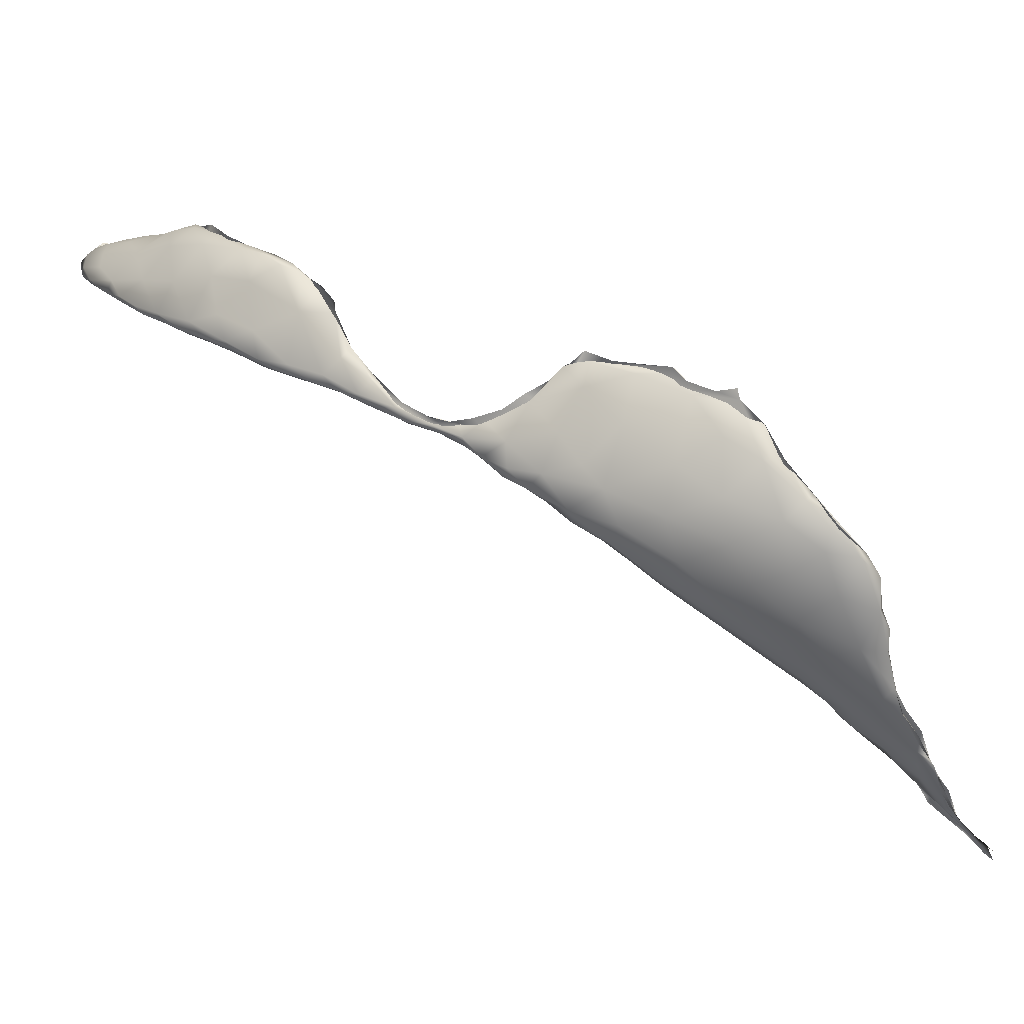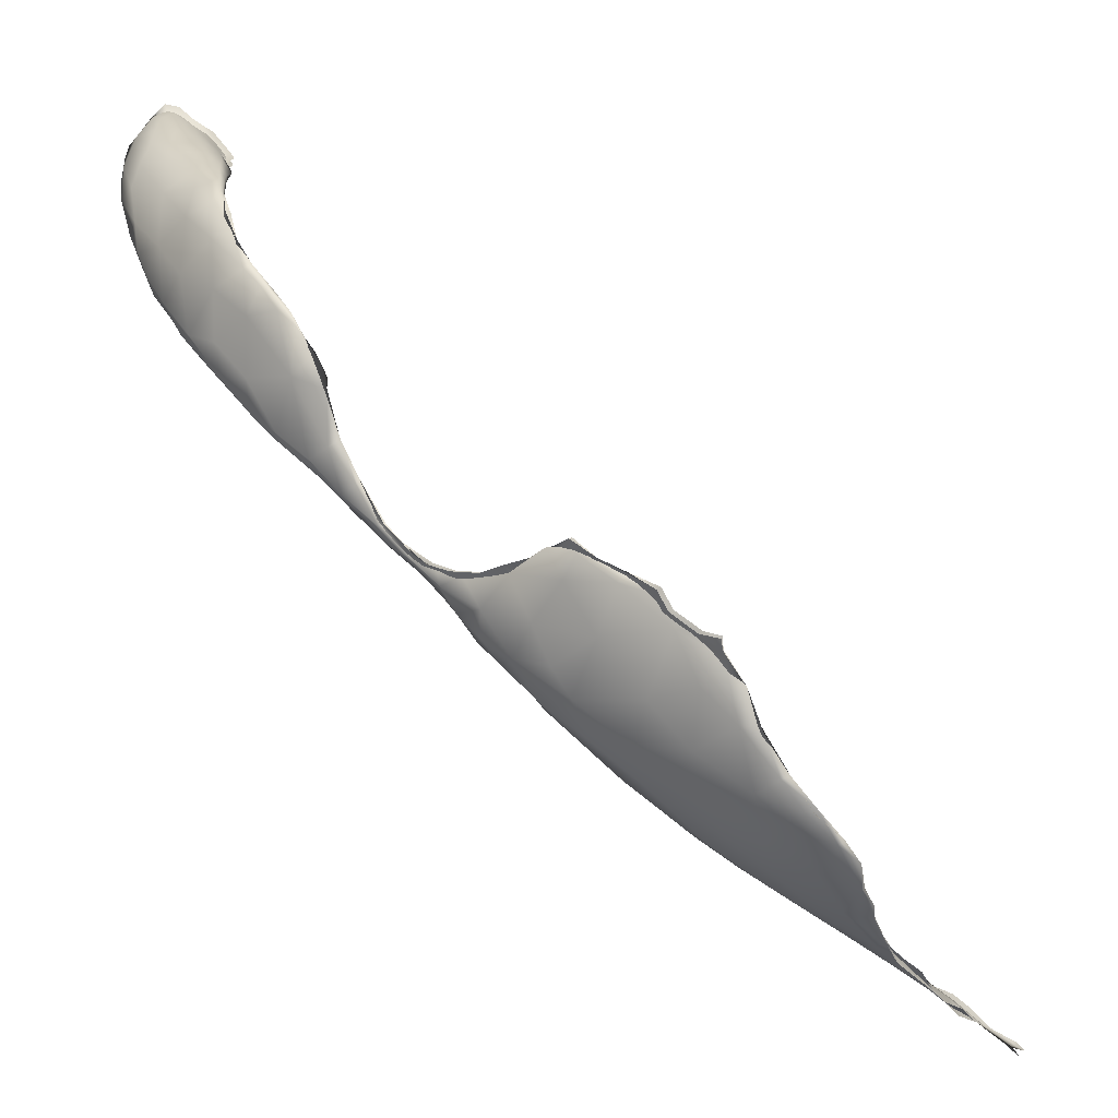
<metadata>
{"format":"obj","ext":"obj","renderer":"f3d","projection":"perspective","resolution":1024,"background":"white","views":[{"elev":16.2,"azim":-15.0,"up":"+Z"},{"elev":-48.0,"azim":1.2,"up":"+Y"}]}
</metadata>
<code>
o 98
v 6.13 2.471 3.582
v 6.111 2.484 3.597
v 6.086 2.471 3.637
v 6.144 2.478 3.596
v 6.115 2.476 3.619
v 6.124 2.492 3.61
v 6.102 2.492 3.628
v 6.11 2.467 3.622
v 6.105 2.465 3.633
v 6.06 2.493 3.653
v 6.08 2.469 3.65
v 6.069 2.476 3.661
v 6.057 2.49 3.667
v 6.031 2.469 3.703
v 6.015 2.467 3.721
v 5.981 2.482 3.743
v 6.01 2.506 3.72
v 6.011 2.486 3.716
v 5.998 2.5 3.709
v 5.99 2.46 3.755
v 5.962 2.519 3.762
v 5.96 2.504 3.761
v 5.95 2.511 3.752
v 5.958 2.443 3.799
v 5.938 2.472 3.814
v 5.933 2.512 3.783
v 5.971 2.433 3.813
v 5.962 2.422 3.803
v 5.914 2.503 3.81
v 5.926 2.412 3.864
v 5.898 2.458 3.85
v 5.912 2.415 3.885
v 5.922 2.404 3.877
v 5.859 2.498 3.866
v 5.873 2.509 3.854
v 5.91 2.501 3.815
v 5.854 2.502 3.875
v 5.823 2.499 3.902
v 5.907 2.396 3.904
v 5.801 2.469 3.934
v 5.86 2.407 3.946
v 5.895 2.395 3.923
v 5.861 2.457 3.914
v 5.756 2.509 3.959
v 5.862 2.401 3.967
v 5.786 2.496 3.95
v 5.718 2.52 3.996
v 5.86 2.381 4.011
v 5.849 2.371 4.002
v 5.752 2.46 4.042
v 5.717 2.49 3.997
v 5.691 2.514 4.019
v 5.748 2.378 4.108
v 5.798 2.378 4.076
v 5.7 2.447 4.056
v 5.706 2.511 4.027
v 5.649 2.495 4.067
v 5.654 2.515 4.063
v 5.812 2.371 4.074
v 5.8 2.364 4.065
v 5.769 2.356 4.145
v 5.677 2.424 4.172
v 5.649 2.506 4.096
v 5.581 2.513 4.122
v 5.557 2.432 4.206
v 5.571 2.483 4.144
v 5.613 2.494 4.165
v 5.579 2.53 4.133
v 5.534 2.53 4.156
v 5.763 2.35 4.17
v 5.719 2.37 4.207
v 5.576 2.53 4.159
v 5.668 2.349 4.26
v 5.608 2.391 4.227
v 5.496 2.528 4.186
v 5.524 2.549 4.187
v 5.737 2.333 4.248
v 5.735 2.332 4.262
v 5.51 2.547 4.185
v 5.448 2.498 4.241
v 5.442 2.561 4.232
v 5.516 2.536 4.223
v 5.461 2.562 4.237
v 5.606 2.417 4.283
v 5.388 2.553 4.268
v 5.672 2.357 4.33
v 5.546 2.49 4.251
v 5.388 2.578 4.273
v 5.388 2.583 4.284
v 5.73 2.315 4.317
v 5.516 2.395 4.332
v 5.386 2.476 4.334
v 5.349 2.529 4.312
v 5.343 2.584 4.306
v 5.702 2.315 4.365
v 5.302 2.577 4.331
v 5.417 2.554 4.31
v 5.332 2.596 4.334
v 5.601 2.337 4.407
v 5.562 2.403 4.432
v 5.466 2.489 4.365
v 5.279 2.615 4.356
v 5.707 2.315 4.374
v 5.278 2.555 4.367
v 5.232 2.613 4.383
v 5.25 2.638 4.399
v 5.664 2.334 4.468
v 5.306 2.581 4.439
v 5.195 2.594 4.422
v 5.299 2.607 4.388
v 5.217 2.639 4.403
v 5.695 2.308 4.46
v 5.487 2.373 4.467
v 5.405 2.43 4.425
v 5.399 2.496 4.483
v 5.688 2.312 4.469
v 5.252 2.529 4.46
v 5.163 2.648 4.439
v 5.177 2.661 4.444
v 5.134 2.673 4.466
v 5.645 2.317 4.509
v 5.563 2.339 4.521
v 5.106 2.641 4.493
v 5.097 2.677 4.491
v 5.216 2.641 4.449
v 5.353 2.448 4.529
v 5.505 2.419 4.583
v 5.118 2.605 4.547
v 5.107 2.687 4.502
v 5.048 2.704 4.523
v 5.659 2.318 4.52
v 5.595 2.356 4.568
v 5.214 2.539 4.584
v 5.26 2.581 4.549
v 5.169 2.652 4.524
v 5.024 2.706 4.536
v 5.47 2.387 4.595
v 5.371 2.505 4.608
v 5.002 2.737 4.556
v 5.023 2.735 4.552
v 5.572 2.343 4.586
v 5.013 2.695 4.571
v 4.973 2.753 4.579
v 4.973 2.771 4.598
v 5.34 2.468 4.643
v 5.274 2.569 4.626
v 5.174 2.645 4.641
v 4.927 2.775 4.612
v 5.08 2.702 4.577
v 5.599 2.347 4.59
v 5.537 2.388 4.655
v 5.085 2.636 4.638
v 4.876 2.822 4.634
v 4.907 2.807 4.622
v 5.592 2.334 4.59
v 5.455 2.451 4.682
v 4.955 2.745 4.658
v 4.988 2.786 4.681
v 4.884 2.813 4.659
v 4.832 2.869 4.676
v 4.856 2.851 4.652
v 4.878 2.848 4.664
v 5.542 2.378 4.66
v 5.523 2.38 4.647
v 5.436 2.453 4.734
v 5.247 2.554 4.712
v 5.342 2.553 4.74
v 5.041 2.682 4.692
v 4.826 2.881 4.678
v 5.001 2.749 4.758
v 5.143 2.668 4.792
v 5.09 2.728 4.74
v 4.796 2.909 4.699
v 4.79 2.92 4.71
v 5.488 2.429 4.731
v 5.357 2.523 4.782
v 5.205 2.657 4.76
v 4.887 2.835 4.723
v 4.794 2.915 4.72
v 4.743 2.964 4.723
v 4.71 3.003 4.739
v 4.675 3.034 4.737
v 5.483 2.441 4.742
v 5.436 2.49 4.78
v 4.846 2.895 4.746
v 4.726 2.985 4.743
v 4.741 2.977 4.752
v 4.668 3.04 4.742
v 4.62 3.107 4.771
v 4.6 3.111 4.766
v 4.64 3.071 4.756
v 4.848 2.896 4.766
v 4.789 2.939 4.749
v 4.651 3.064 4.774
v 4.703 3.023 4.762
v 4.568 3.143 4.796
v 4.532 3.201 4.79
v 4.522 3.195 4.797
v 5.07 2.765 4.869
v 5.117 2.753 4.843
v 4.977 2.831 4.816
v 4.767 2.949 4.755
v 4.82 2.908 4.771
v 4.777 2.96 4.751
v 4.667 3.053 4.788
v 4.604 3.135 4.833
v 4.606 3.144 4.819
v 4.593 3.152 4.792
v 4.546 3.225 4.844
v 4.607 3.156 4.798
v 4.456 3.256 4.819
v 4.45 3.279 4.81
v 4.476 3.291 4.825
v 4.449 3.302 4.816
v 5.453 2.489 4.813
v 5.405 2.54 4.867
v 4.83 2.919 4.763
v 4.887 2.87 4.798
v 4.669 3.054 4.778
v 4.643 3.09 4.801
v 4.672 3.063 4.777
v 4.49 3.226 4.834
v 4.402 3.314 4.827
v 4.365 3.365 4.829
v 4.394 3.355 4.826
v 5.45 2.492 4.816
v 5.305 2.607 4.869
v 5.271 2.651 4.875
v 4.952 2.84 4.823
v 4.897 2.882 4.79
v 4.539 3.214 4.879
v 4.412 3.304 4.849
v 4.344 3.376 4.852
v 4.383 3.389 4.844
v 4.29 3.456 4.858
v 4.344 3.41 4.844
v 5.406 2.54 4.853
v 5.189 2.711 4.909
v 5.036 2.824 4.912
v 5.061 2.813 4.909
v 4.951 2.862 4.832
v 4.94 2.849 4.84
v 4.609 3.146 4.848
v 4.429 3.368 4.889
v 4.27 3.466 4.887
v 4.285 3.503 4.869
v 4.235 3.539 4.872
v 4.223 3.537 4.883
v 5.429 2.517 4.833
v 5.406 2.553 4.859
v 5.167 2.741 4.906
v 4.999 2.833 4.875
v 4.568 3.214 4.904
v 4.561 3.222 4.897
v 4.453 3.348 4.979
v 4.339 3.419 4.922
v 4.34 3.464 4.893
v 4.188 3.599 4.884
v 4.269 3.565 4.918
v 4.186 3.641 4.894
v 4.167 3.615 4.898
v 4.138 3.676 4.9
v 4.088 3.756 4.911
v 4.102 3.769 4.91
v 5.22 2.707 4.929
v 4.54 3.29 4.985
v 4.495 3.34 4.975
v 4.371 3.505 5.017
v 4.19 3.585 4.921
v 4.118 3.707 4.924
v 4.194 3.685 4.934
v 4.131 3.791 4.93
v 4.186 3.747 4.981
v 4.051 3.855 4.922
v 4.071 3.867 4.923
v 4.033 3.938 4.93
v 4.008 3.973 4.935
v 4.011 4.018 4.934
v 5.404 2.566 4.888
v 5.353 2.577 4.884
v 5.269 2.663 4.932
v 5.102 2.785 4.925
v 4.259 3.518 4.951
v 4.068 3.807 4.928
v 4.036 3.894 4.94
v 4.07 3.945 4.948
v 3.978 4.109 4.94
v 3.973 4.104 4.952
v 4.04 4.087 4.959
v 3.961 4.196 4.946
v 3.994 4.234 4.957
v 3.963 4.283 4.96
v 5.364 2.592 4.878
v 5.303 2.64 4.896
v 5.4 2.549 4.895
v 5.262 2.67 4.912
v 5.293 2.626 4.904
v 5.21 2.721 4.929
v 5.145 2.766 4.932
v 5.085 2.806 4.953
v 5.052 2.818 4.92
v 4.54 3.288 4.993
v 4.346 3.494 5.041
v 4.251 3.646 4.989
v 4.167 3.708 5.011
v 4.177 3.828 5.017
v 4.023 3.982 4.971
v 4.15 3.958 5.013
v 3.967 4.226 4.969
v 4.062 4.202 4.975
v 4.12 4.106 4.992
v 4.218 4.262 4.971
v 4.229 4.28 4.976
v 4.247 4.236 4.983
v 3.969 4.321 4.969
v 3.986 4.324 4.97
v 4.172 4.339 4.973
v 4.183 4.358 4.982
v 4.001 4.389 4.979
v 4.148 4.401 4.977
v 5.28 2.677 4.926
v 5.086 2.81 4.933
v 5.092 2.82 4.944
v 5.138 2.77 4.927
v 4.259 3.605 5.04
v 4.098 3.846 4.993
v 4.238 3.714 5.038
v 4.003 4.102 4.99
v 4.146 4.252 4.981
v 4.222 4.16 5.001
v 4.21 4.251 4.993
v 4.219 4.158 4.983
v 4.242 4.232 4.966
v 4.048 4.337 4.973
v 4.224 4.278 4.959
v 3.988 4.335 4.986
v 4.18 4.355 4.966
v 4.117 4.384 4.976
v 4.056 4.444 4.98
v 4.143 4.396 4.961
v 4.118 4.417 4.968
v 4.123 4.42 4.984
v 4.019 4.436 4.983
v 4.085 4.465 4.991
v 4.048 4.469 4.998
v 4.544 3.299 5.009
v 4.308 3.64 5.086
v 4.206 4.043 5.024
v 4.174 4.14 5
v 4.02 4.167 5.015
v 4.248 4.132 5.025
v 4.128 4.376 4.992
v 4.021 4.415 4.991
v 4.047 4.471 4.979
v 4.074 4.428 4.994
v 4.081 4.464 4.973
v 4.047 4.396 5.003
v 4.516 3.346 5.047
v 4.423 3.452 5.091
v 4.464 3.431 5.08
v 4.177 3.831 5.089
v 4.1 3.996 5.047
v 4.248 4.078 5.034
v 4.262 4.071 5.048
v 4.232 4.138 5.046
v 4.04 4.228 5.031
v 4.167 4.239 5.034
v 4.042 4.321 5.017
v 4.099 4.313 5.023
v 4.532 3.318 5.027
v 4.501 3.361 5.055
v 4.363 3.579 5.117
v 4.252 3.707 5.111
v 4.23 3.86 5.077
v 4.23 3.945 5.062
v 4.254 4.005 5.065
v 4.093 4.214 5.047
v 4.416 3.499 5.111
v 4.269 3.773 5.108
v 4.263 3.919 5.095
v 4.258 4.024 5.074
v 4.096 4.127 5.055
v 4.239 4.036 5.092
v 4.186 4.13 5.071
v 4.135 4.205 5.051
v 4.472 3.405 5.077
v 4.385 3.511 5.114
v 4.339 3.582 5.114
v 4.319 3.664 5.137
v 4.26 3.961 5.107
v 4.141 4.141 5.068
v 4.192 3.915 5.115
v 4.182 4.028 5.09
v 4.248 3.95 5.121
v 4.457 3.439 5.094
v 4.27 3.859 5.136
v 4.247 3.821 5.139
v 4.232 3.917 5.125
v 4.411 3.495 5.107
v 4.359 3.586 5.123
v 4.285 3.757 5.156
v 4.256 3.87 5.14
v 4.302 3.704 5.135
v 4.297 3.76 5.143
v 4.275 3.803 5.137
f 1 2 3
f 4 5 6
f 5 7 6
f 8 9 5
f 8 5 4
f 1 3 8
f 7 10 2
f 3 2 10
f 9 11 12
f 9 12 5
f 5 13 7
f 12 13 5
f 7 13 10
f 11 14 12
f 8 11 9
f 3 11 8
f 15 14 11
f 14 16 12
f 3 15 11
f 13 12 16
f 13 17 10
f 16 17 13
f 3 10 18
f 18 10 19
f 16 14 20
f 16 21 17
f 15 3 18
f 22 19 23
f 19 22 18
f 20 14 15
f 20 24 16
f 18 25 15
f 26 22 23
f 20 15 27
f 25 28 15
f 16 29 21
f 22 25 18
f 26 21 29
f 27 30 24
f 27 24 20
f 24 31 16
f 31 29 16
f 28 32 33
f 27 33 30
f 25 32 28
f 31 34 29
f 34 35 29
f 36 25 22
f 35 36 29
f 36 26 29
f 22 26 36
f 36 37 25
f 34 38 35
f 36 35 37
f 30 33 39
f 30 31 24
f 34 31 40
f 35 38 37
f 30 39 41
f 33 42 39
f 32 42 33
f 30 41 31
f 32 25 43
f 43 25 37
f 38 40 44
f 40 38 34
f 32 45 42
f 32 43 45
f 38 44 46
f 46 37 38
f 41 39 42
f 31 41 40
f 46 44 47
f 43 37 46
f 48 41 42
f 42 45 49
f 50 45 43
f 40 51 44
f 44 51 52
f 44 52 47
f 53 41 48
f 45 50 54
f 41 55 40
f 40 55 51
f 56 46 47
f 55 41 53
f 52 51 57
f 50 46 56
f 43 46 50
f 52 58 47
f 48 59 53
f 54 60 49
f 45 54 49
f 51 55 57
f 52 57 58
f 47 58 56
f 59 61 53
f 54 50 62
f 50 56 63
f 57 64 58
f 56 58 63
f 54 61 60
f 53 65 55
f 55 65 66
f 66 57 55
f 66 64 57
f 63 67 50
f 68 64 69
f 64 68 58
f 58 68 63
f 61 54 70
f 54 71 70
f 54 62 71
f 67 62 50
f 63 68 72
f 61 73 53
f 65 53 74
f 66 75 64
f 75 69 64
f 63 72 67
f 76 72 68
f 61 77 73
f 77 61 70
f 78 77 70
f 74 53 73
f 71 78 70
f 75 79 69
f 69 79 68
f 68 79 76
f 66 80 75
f 75 81 79
f 72 76 82
f 83 79 81
f 79 83 76
f 82 76 83
f 84 71 62
f 66 65 80
f 82 67 72
f 85 81 75
f 86 78 71
f 84 86 71
f 67 87 62
f 87 84 62
f 75 80 85
f 87 67 82
f 85 88 81
f 81 89 83
f 88 89 81
f 90 77 78
f 91 74 73
f 92 65 91
f 65 92 80
f 80 92 93
f 80 93 85
f 94 88 85
f 89 88 94
f 73 77 95
f 77 90 95
f 74 91 65
f 93 96 85
f 96 94 85
f 83 97 82
f 94 98 89
f 97 83 89
f 73 99 91
f 100 86 84
f 84 87 101
f 82 97 87
f 96 102 94
f 97 89 98
f 94 102 98
f 99 73 95
f 103 95 90
f 78 103 90
f 78 86 103
f 93 92 104
f 87 97 101
f 96 105 102
f 102 106 98
f 86 107 103
f 107 86 100
f 96 93 104
f 101 97 108
f 104 109 105
f 104 105 96
f 98 110 97
f 98 106 110
f 102 105 111
f 106 102 111
f 95 103 112
f 91 99 113
f 91 113 114
f 91 114 92
f 100 84 101
f 101 115 100
f 97 110 108
f 103 116 112
f 103 107 116
f 117 92 114
f 104 92 117
f 104 117 109
f 109 118 105
f 105 118 111
f 119 118 120
f 111 118 119
f 119 106 111
f 95 112 121
f 95 121 99
f 99 122 113
f 101 108 115
f 109 117 123
f 109 123 118
f 118 124 120
f 110 106 125
f 106 119 125
f 99 121 122
f 114 126 117
f 114 113 126
f 100 115 127
f 117 128 123
f 110 125 108
f 123 124 118
f 129 124 130
f 120 124 129
f 119 120 129
f 131 116 107
f 100 132 107
f 100 127 132
f 117 126 133
f 108 134 115
f 108 135 134
f 125 135 108
f 123 136 124
f 124 136 130
f 125 119 129
f 122 137 113
f 132 131 107
f 115 134 138
f 136 139 130
f 140 130 139
f 129 130 140
f 122 121 141
f 131 121 112
f 131 112 116
f 113 137 126
f 117 133 128
f 123 128 142
f 123 142 136
f 143 139 136
f 140 139 144
f 137 122 141
f 145 133 126
f 115 138 127
f 134 146 138
f 134 147 146
f 134 135 147
f 125 129 135
f 143 136 142
f 143 142 148
f 129 140 149
f 143 144 139
f 149 140 144
f 131 150 121
f 145 126 137
f 132 127 151
f 128 133 152
f 135 149 147
f 149 135 129
f 148 153 154
f 148 154 143
f 143 154 144
f 121 150 141
f 155 131 132
f 127 156 151
f 142 152 157
f 152 142 128
f 149 158 147
f 148 142 157
f 157 159 148
f 148 159 153
f 160 161 153
f 153 161 154
f 154 161 162
f 163 155 132
f 141 164 137
f 145 137 165
f 127 138 156
f 133 145 166
f 166 152 133
f 167 138 146
f 168 157 152
f 158 149 144
f 153 159 160
f 154 162 144
f 169 161 160
f 162 161 169
f 164 165 137
f 150 164 141
f 132 151 163
f 147 167 146
f 170 168 171
f 171 168 152
f 147 158 172
f 144 162 158
f 173 169 160
f 174 162 169
f 169 173 174
f 150 163 164
f 151 156 175
f 165 176 145
f 167 156 138
f 171 152 166
f 177 167 147
f 147 172 177
f 168 170 157
f 178 159 157
f 178 160 159
f 179 173 160
f 173 180 174
f 174 180 181
f 181 180 182
f 183 165 164
f 164 163 183
f 163 151 175
f 156 167 184
f 157 170 178
f 178 179 160
f 180 173 179
f 162 174 185
f 186 180 179
f 187 185 174
f 181 187 174
f 188 180 186
f 188 182 180
f 189 181 182
f 190 191 188
f 182 188 191
f 189 182 191
f 163 175 183
f 145 176 166
f 178 192 179
f 179 192 193
f 185 158 162
f 179 193 186
f 188 186 194
f 195 194 186
f 190 194 196
f 190 188 194
f 190 189 191
f 189 190 197
f 198 197 190
f 156 184 175
f 170 171 199
f 172 200 177
f 158 201 172
f 185 202 203
f 193 204 186
f 202 185 187
f 204 195 186
f 181 189 205
f 181 205 187
f 196 194 206
f 189 207 205
f 190 196 198
f 189 208 207
f 197 209 189
f 210 189 209
f 211 212 198
f 198 212 197
f 209 197 213
f 197 212 214
f 213 197 214
f 175 184 215
f 175 215 183
f 167 216 184
f 201 158 185
f 192 217 193
f 185 203 218
f 193 217 204
f 195 219 194
f 187 195 202
f 219 220 194
f 219 195 221
f 221 195 187
f 194 220 206
f 222 198 196
f 222 211 198
f 211 223 212
f 224 212 223
f 214 212 225
f 225 212 224
f 183 215 226
f 183 226 165
f 166 227 171
f 167 177 228
f 170 229 178
f 170 199 229
f 200 172 201
f 178 229 192
f 192 230 217
f 192 229 230
f 218 201 185
f 220 219 221
f 196 206 231
f 231 222 196
f 207 208 209
f 211 222 232
f 232 223 211
f 233 224 223
f 214 225 234
f 234 213 214
f 224 233 235
f 225 224 236
f 225 236 234
f 224 235 236
f 176 165 237
f 226 237 165
f 176 227 166
f 227 238 171
f 177 200 228
f 199 239 229
f 200 201 240
f 229 241 230
f 218 242 201
f 220 221 243
f 206 220 243
f 205 207 243
f 232 233 223
f 244 213 234
f 235 233 245
f 246 234 236
f 235 246 236
f 247 246 235
f 247 235 248
f 249 215 250
f 215 184 216
f 237 227 176
f 216 167 228
f 171 238 199
f 200 251 228
f 251 200 240
f 229 252 241
f 206 243 253
f 207 254 243
f 231 255 222
f 207 209 254
f 232 222 255
f 233 232 256
f 213 244 209
f 245 233 256
f 234 257 244
f 248 235 245
f 257 234 246
f 247 248 258
f 259 246 260
f 260 246 247
f 248 261 258
f 258 260 247
f 262 258 261
f 258 262 260
f 263 264 262
f 264 260 262
f 249 237 226
f 215 249 226
f 251 265 228
f 229 239 252
f 201 242 252
f 240 201 252
f 206 253 231
f 231 266 255
f 267 254 209
f 209 244 267
f 244 257 268
f 269 248 245
f 248 269 261
f 257 246 259
f 262 261 270
f 271 259 260
f 262 270 263
f 264 272 260
f 273 271 272
f 272 271 260
f 264 263 274
f 272 264 275
f 264 274 275
f 275 274 276
f 277 276 274
f 276 277 278
f 249 250 237
f 237 250 279
f 216 228 280
f 281 228 265
f 199 238 282
f 266 231 253
f 253 243 254
f 255 256 232
f 267 244 268
f 245 256 283
f 283 269 245
f 257 259 268
f 269 270 261
f 263 270 284
f 263 284 274
f 285 274 284
f 285 277 274
f 275 286 272
f 275 276 286
f 277 287 278
f 286 276 278
f 288 287 277
f 289 286 278
f 278 287 289
f 290 287 288
f 289 287 291
f 291 287 290
f 292 291 290
f 293 227 237
f 279 293 237
f 227 293 294
f 280 295 216
f 227 296 238
f 280 228 297
f 297 228 281
f 298 281 265
f 199 282 239
f 251 299 265
f 300 299 240
f 299 251 240
f 239 301 252
f 240 252 301
f 302 254 267
f 283 256 303
f 259 304 268
f 269 305 270
f 259 271 304
f 273 304 271
f 273 272 306
f 285 307 277
f 286 289 308
f 288 309 290
f 310 311 289
f 291 310 289
f 312 313 314
f 292 290 309
f 315 292 309
f 291 292 316
f 313 312 317
f 316 292 315
f 313 317 318
f 315 319 316
f 318 317 320
f 296 227 294
f 296 298 238
f 298 296 321
f 294 321 296
f 265 299 298
f 282 322 239
f 299 323 324
f 239 322 301
f 300 240 301
f 302 253 254
f 255 303 256
f 283 325 269
f 325 305 269
f 270 326 284
f 270 305 326
f 327 273 306
f 284 326 285
f 306 272 286
f 326 307 285
f 277 307 288
f 328 288 307
f 308 289 311
f 310 329 311
f 330 312 314
f 331 332 333
f 310 291 334
f 329 310 334
f 333 335 331
f 315 309 336
f 312 329 317
f 335 337 331
f 317 329 338
f 291 316 334
f 329 334 338
f 317 338 320
f 316 319 334
f 334 319 339
f 338 334 339
f 340 341 337
f 342 338 339
f 320 338 342
f 339 319 343
f 342 339 344
f 343 345 339
f 344 339 345
f 324 238 298
f 238 324 282
f 298 299 324
f 322 282 324
f 301 322 323
f 324 323 322
f 266 253 302
f 266 302 346
f 268 304 347
f 273 327 304
f 306 286 308
f 348 311 349
f 288 328 309
f 328 350 309
f 349 311 329
f 312 330 329
f 330 349 329
f 351 330 331
f 350 336 309
f 337 352 331
f 319 315 336
f 352 337 341
f 336 343 319
f 336 353 343
f 343 353 354
f 355 352 356
f 352 341 356
f 357 354 353
f 357 355 354
f 355 356 354
f 255 266 358
f 303 255 359
f 267 268 360
f 283 303 325
f 305 361 326
f 362 326 361
f 326 362 307
f 348 308 311
f 307 362 328
f 363 348 330
f 330 348 349
f 363 330 351
f 351 364 363
f 331 365 351
f 350 366 336
f 367 365 331
f 367 331 352
f 336 366 368
f 368 353 336
f 367 352 369
f 357 353 368
f 352 355 369
f 355 357 369
f 358 266 370
f 370 266 346
f 346 302 370
f 370 302 371
f 302 267 371
f 268 347 372
f 325 373 305
f 304 327 347
f 306 308 374
f 374 308 375
f 308 348 375
f 376 375 348
f 363 376 348
f 363 364 376
f 351 365 364
f 377 368 366
f 369 357 368
f 267 360 371
f 268 378 360
f 305 373 361
f 379 306 374
f 327 306 379
f 375 376 380
f 376 381 380
f 376 364 381
f 328 362 350
f 382 350 362
f 381 365 383
f 364 365 381
f 384 383 365
f 366 350 382
f 366 382 377
f 365 367 384
f 384 367 385
f 377 369 368
f 385 369 377
f 385 367 369
f 255 386 359
f 255 358 386
f 359 387 303
f 378 268 372
f 303 388 325
f 325 388 373
f 347 327 379
f 347 379 389
f 374 375 380
f 390 380 381
f 384 385 391
f 377 382 391
f 391 385 377
f 372 347 389
f 374 380 379
f 392 362 361
f 392 393 362
f 393 382 362
f 390 383 394
f 390 381 383
f 394 383 393
f 393 391 382
f 383 384 393
f 393 384 391
f 358 371 386
f 358 370 371
f 360 395 371
f 371 395 386
f 387 388 303
f 396 379 380
f 397 392 361
f 390 396 380
f 396 390 394
f 398 393 392
f 393 398 394
f 359 386 399
f 399 386 395
f 359 399 387
f 360 378 395
f 378 372 400
f 372 389 400
f 401 389 379
f 397 361 373
f 379 396 401
f 398 392 397
f 402 394 398
f 396 394 402
f 395 378 399
f 387 399 388
f 388 399 400
f 378 400 399
f 400 403 388
f 389 403 400
f 388 403 373
f 403 389 404
f 373 403 397
f 404 396 405
f 396 402 405
f 405 402 397
f 402 398 397
f 397 403 405
f 403 404 405

</code>
